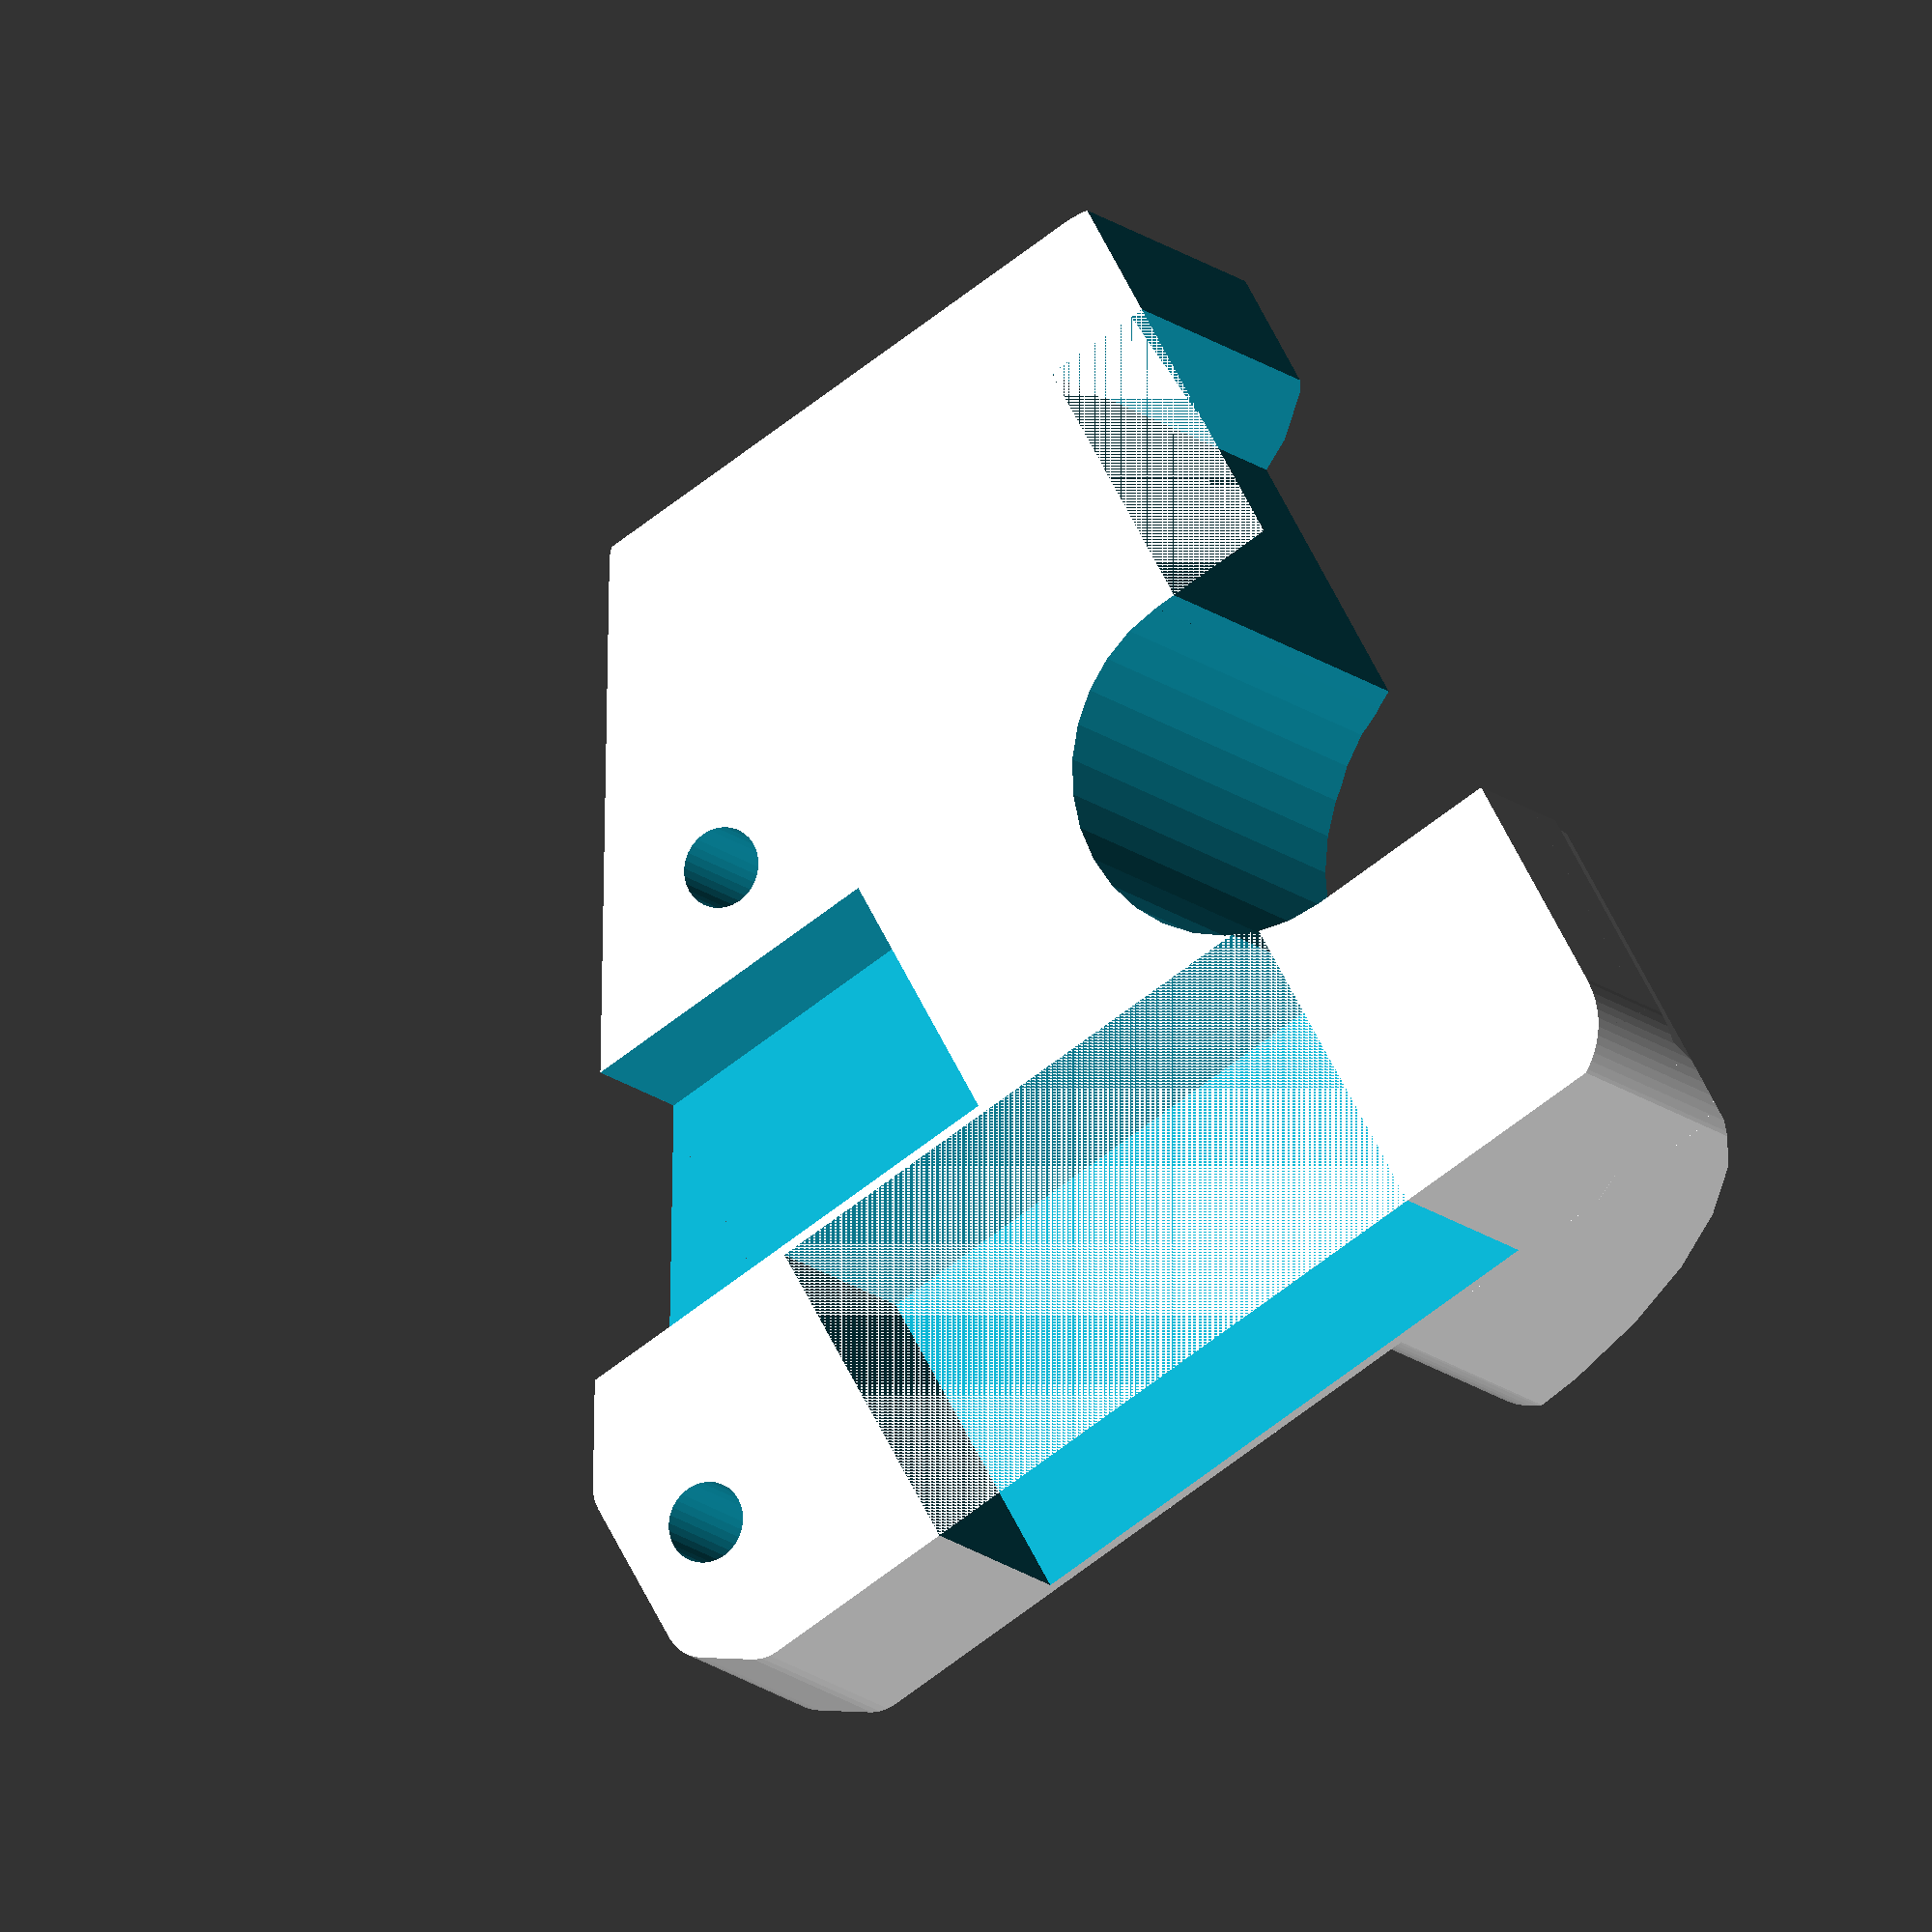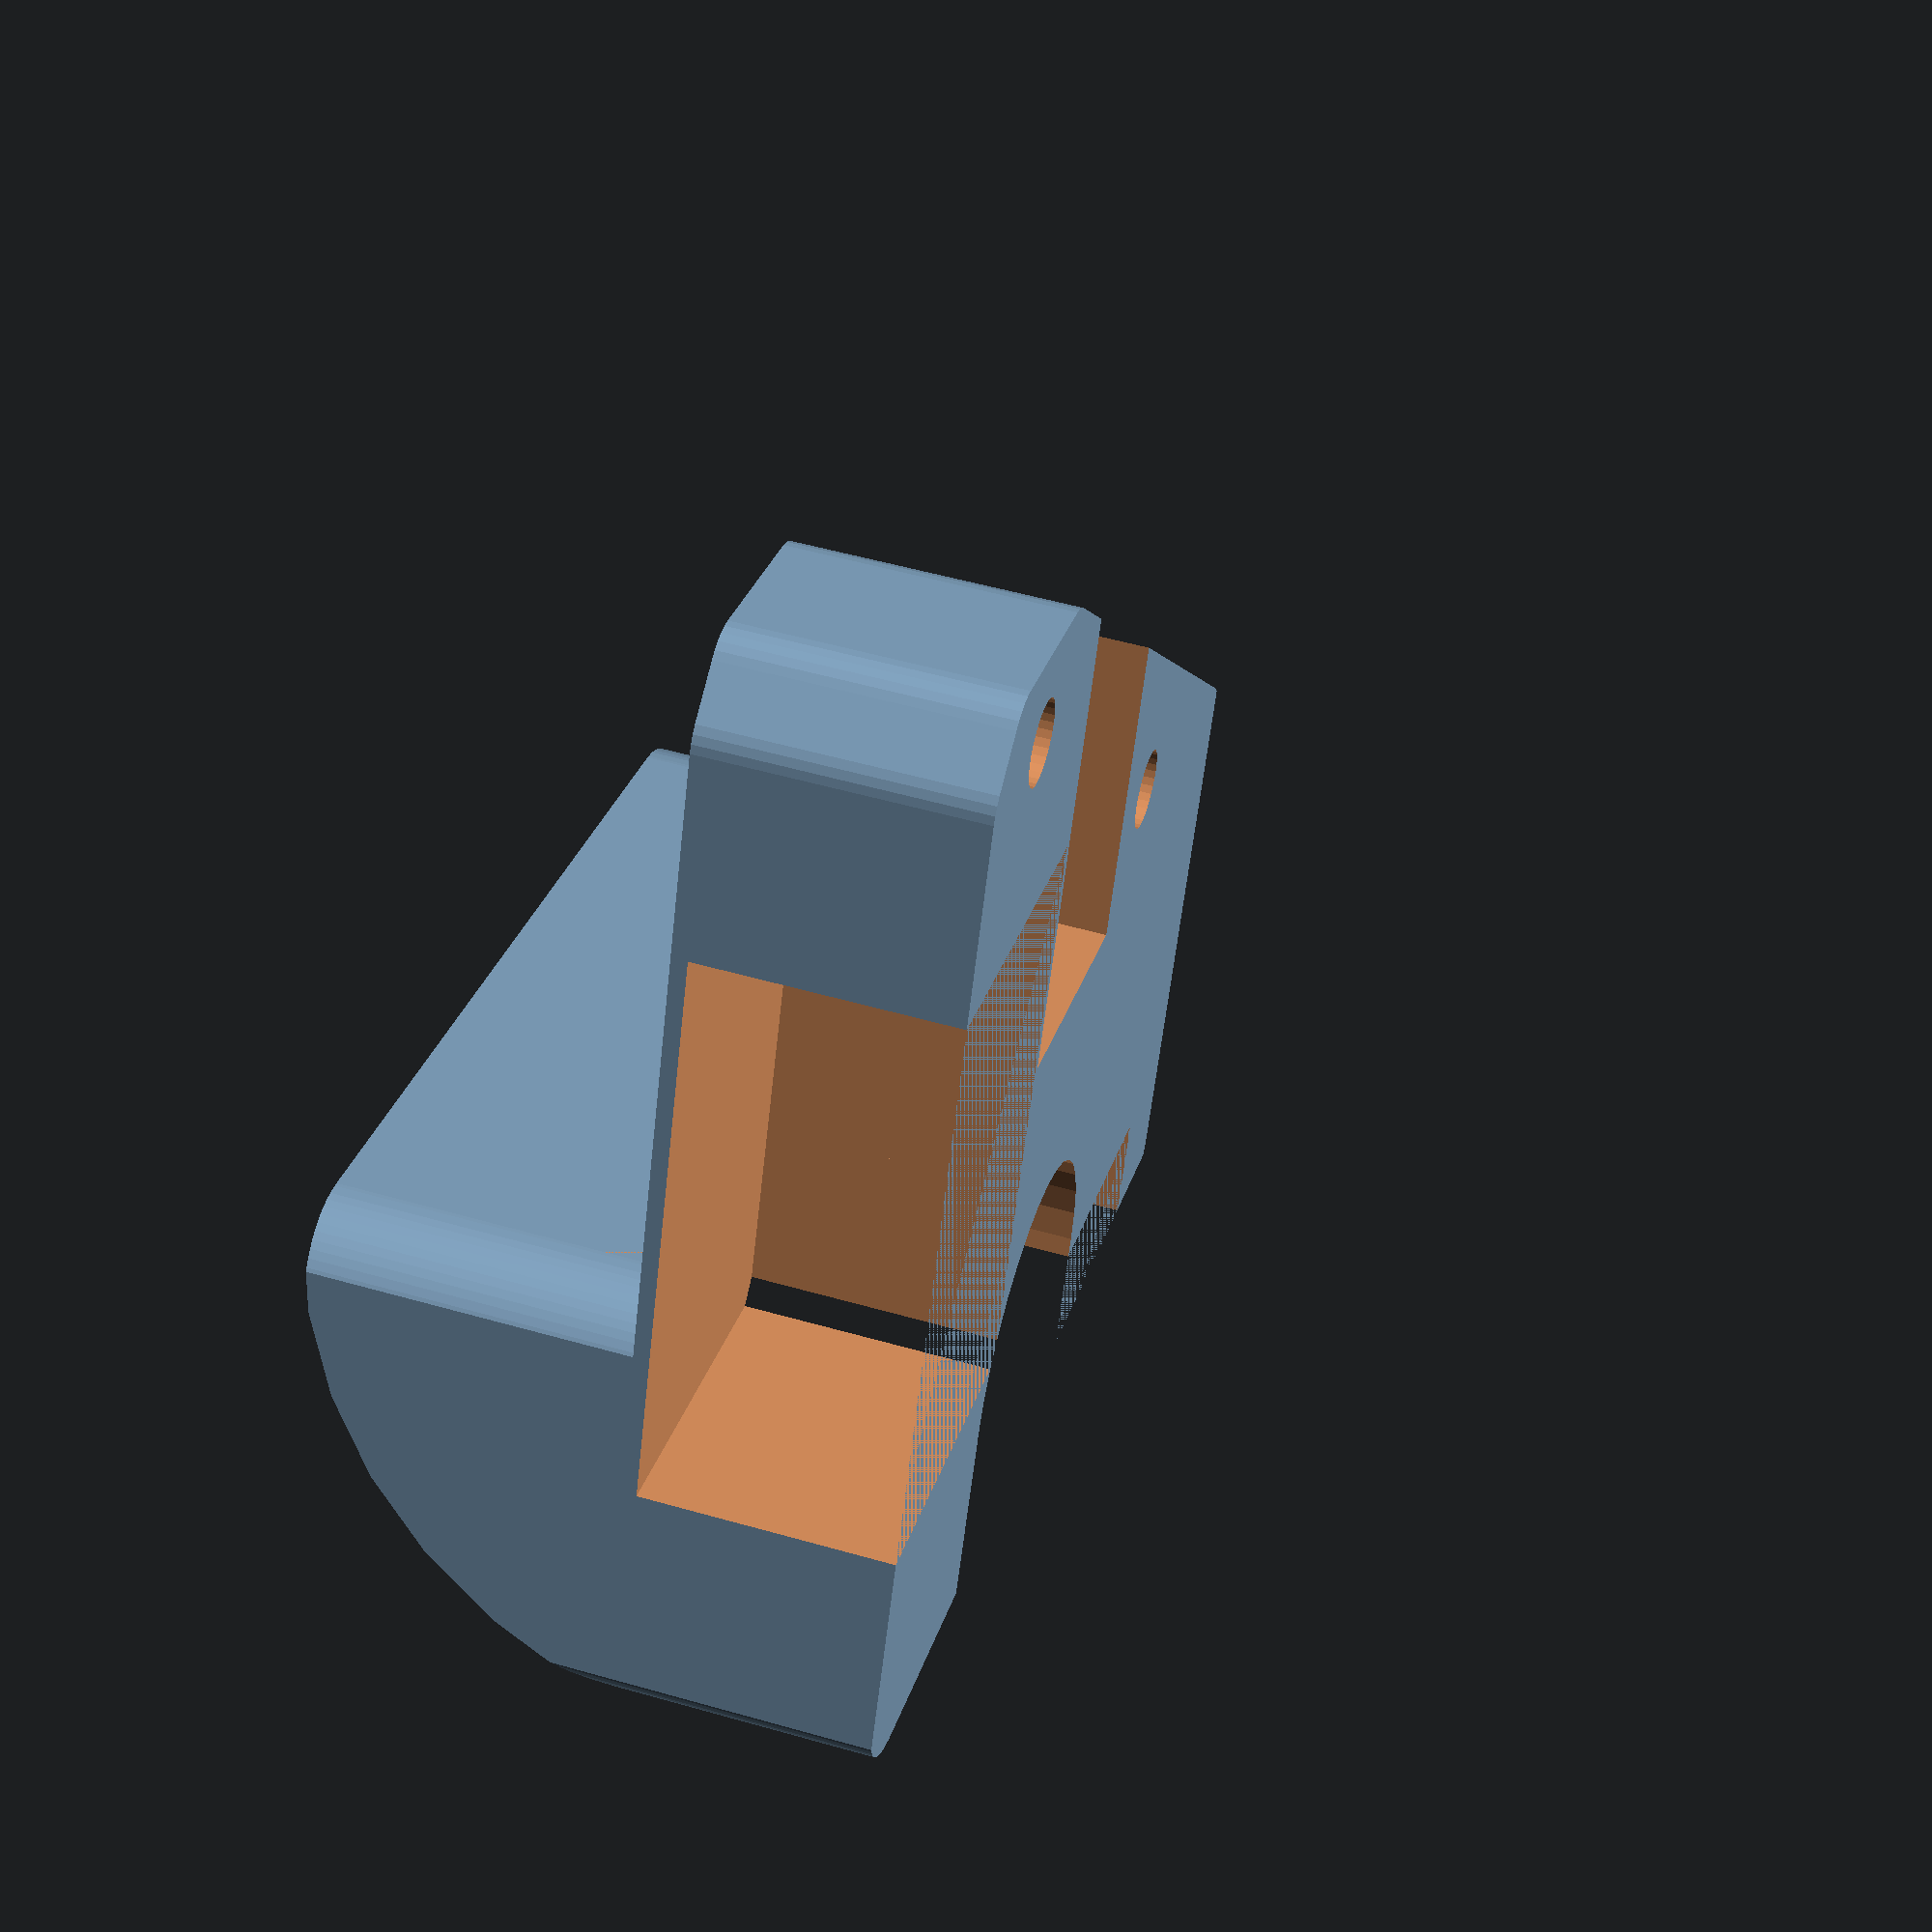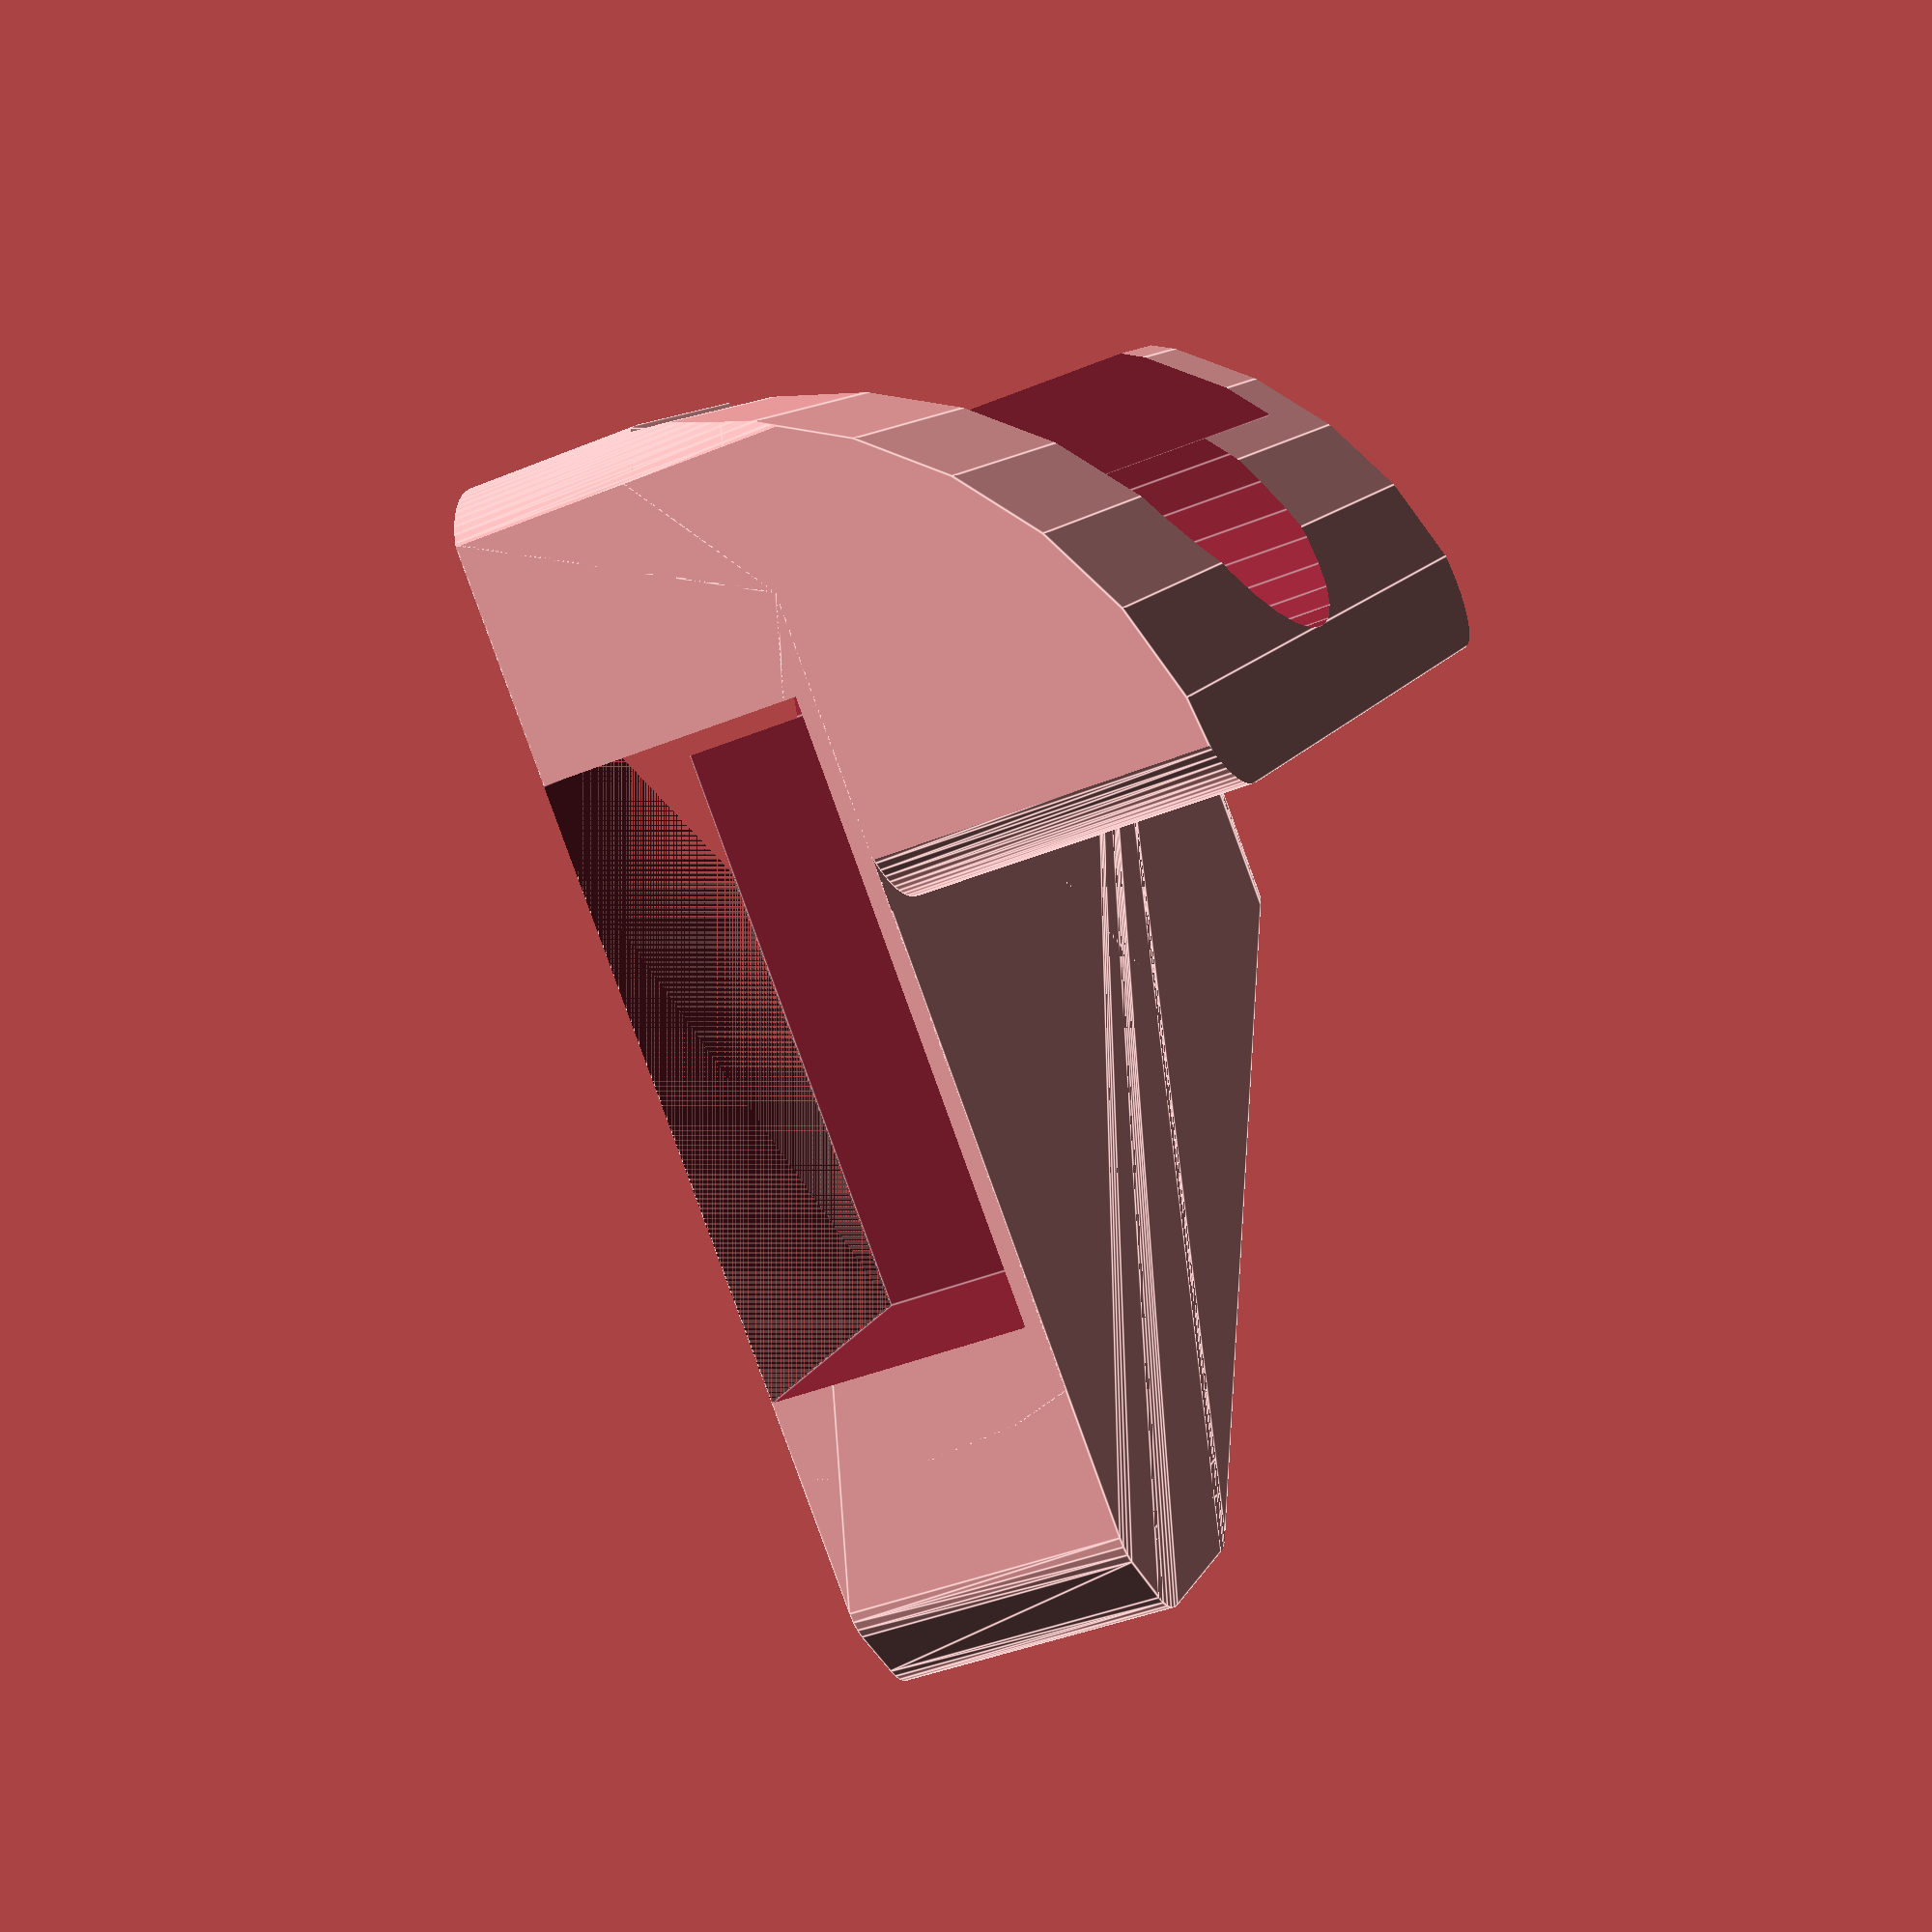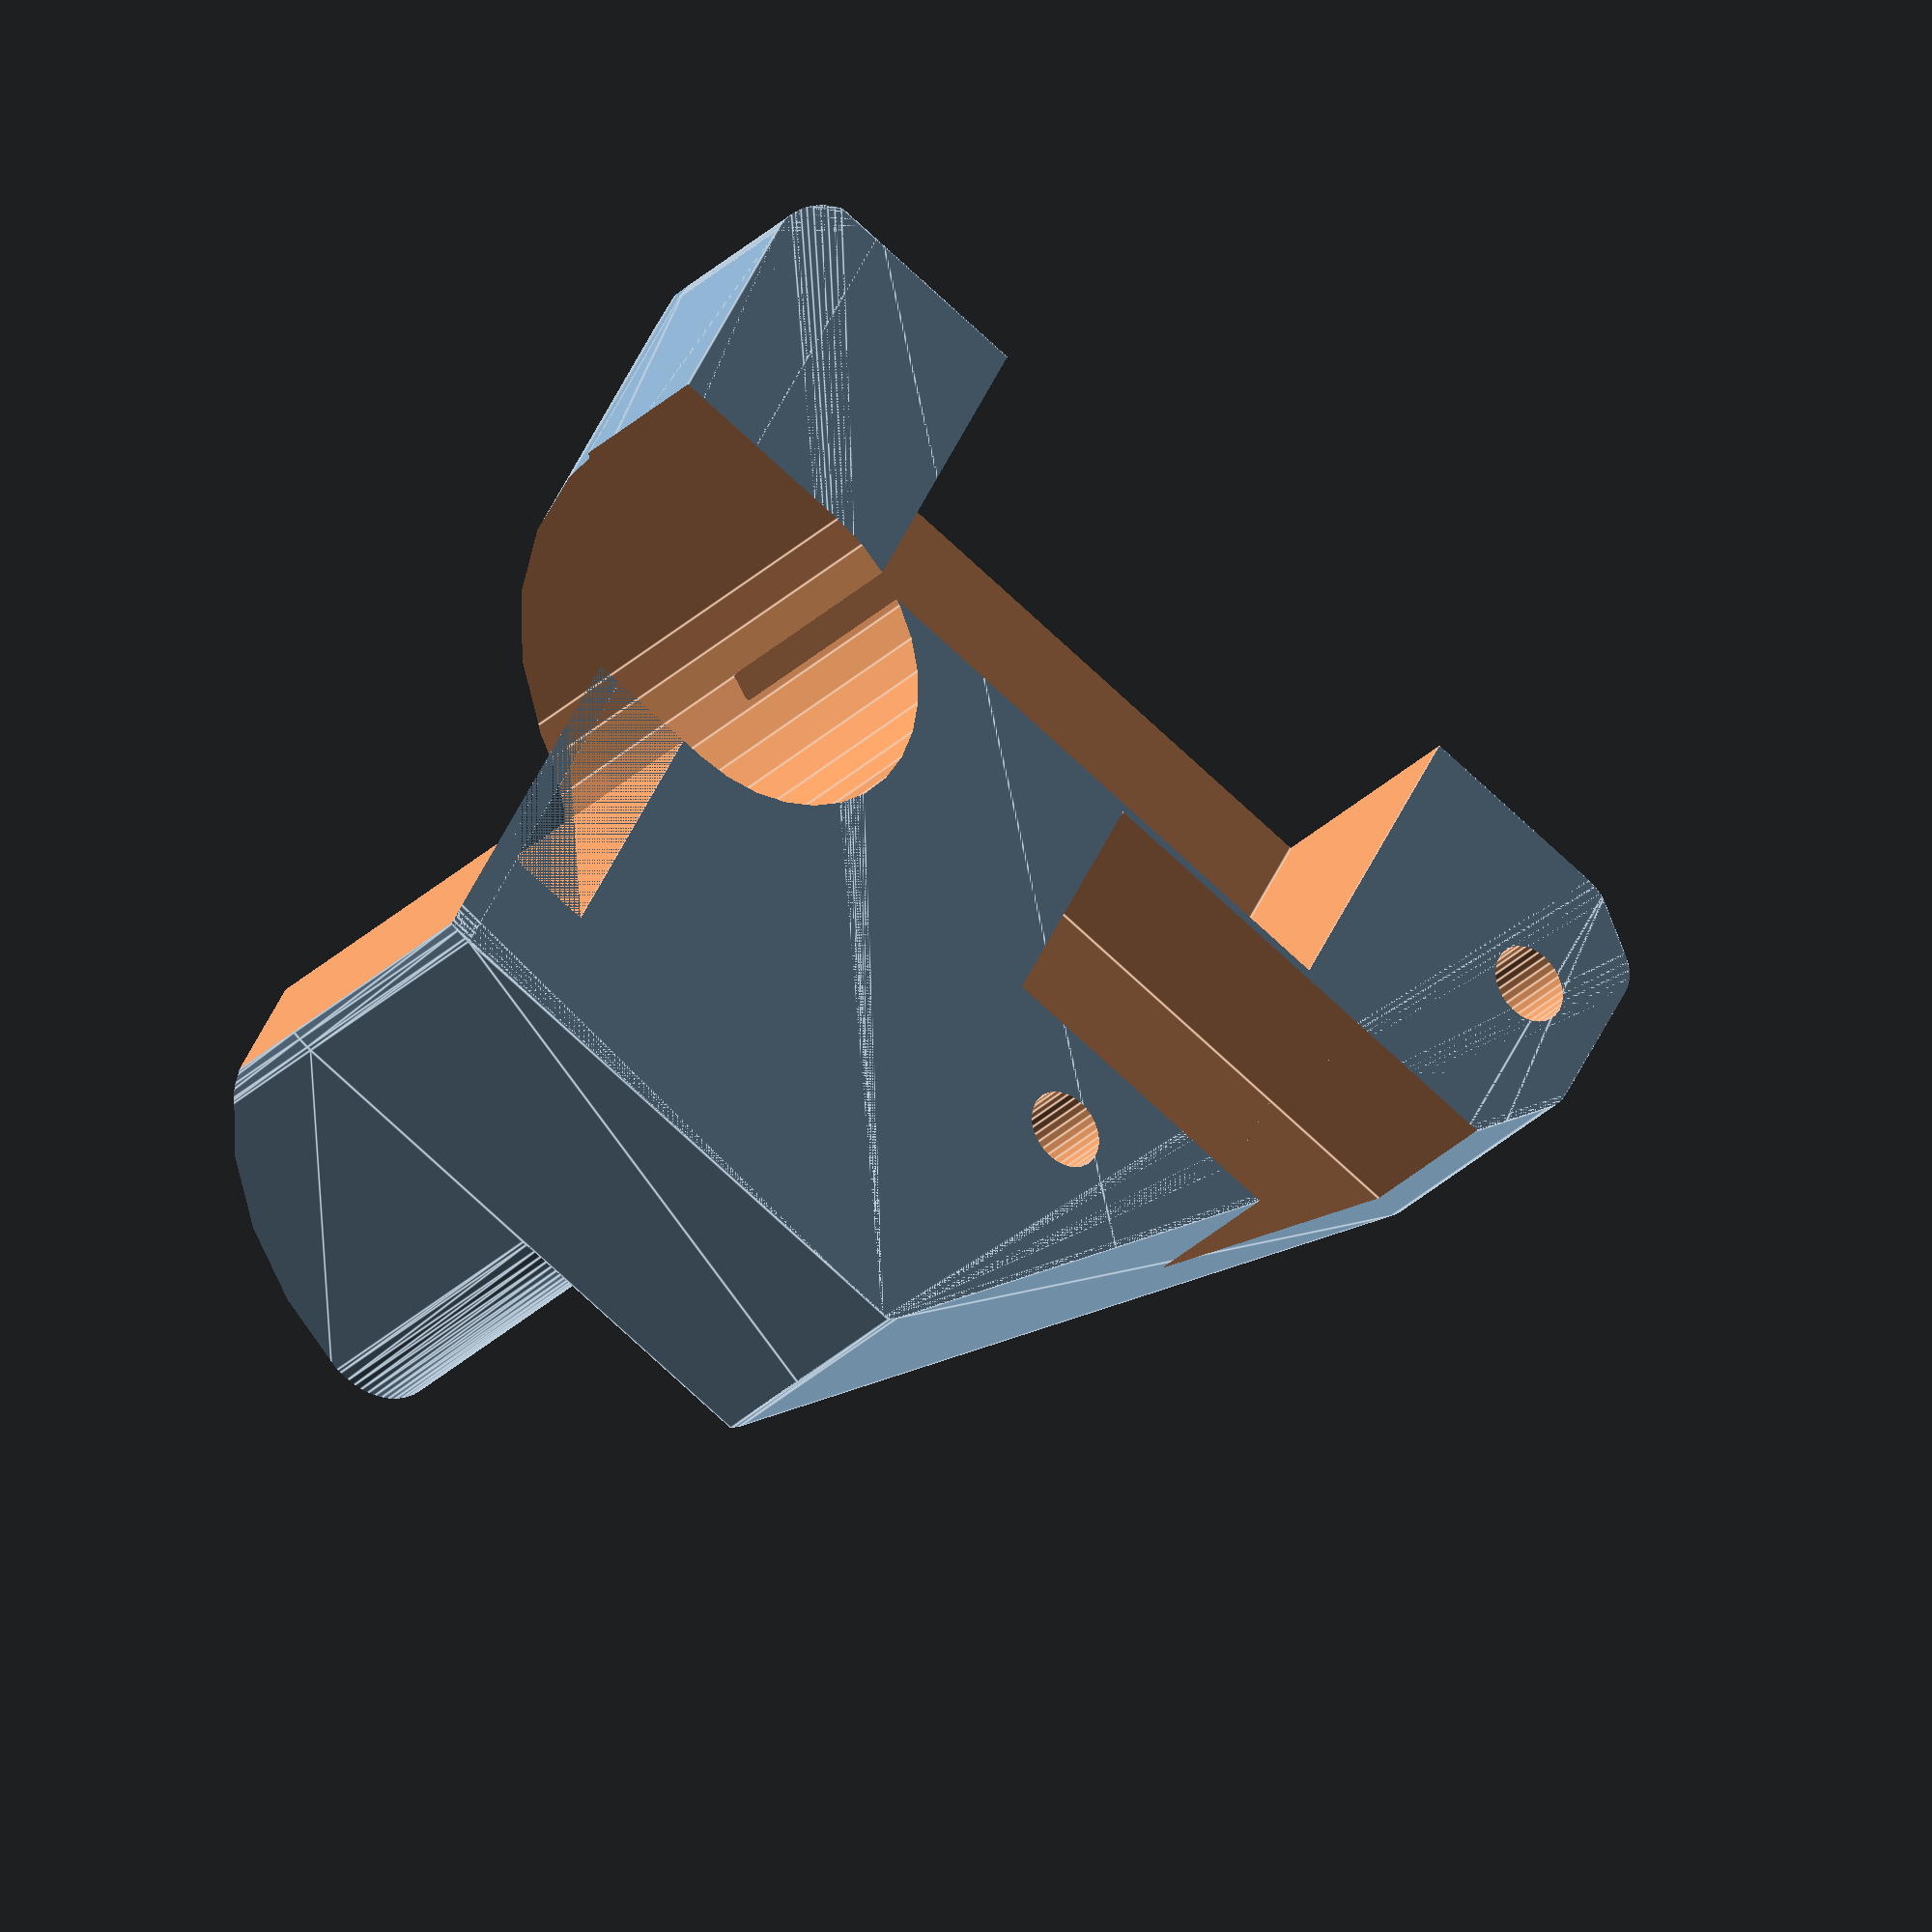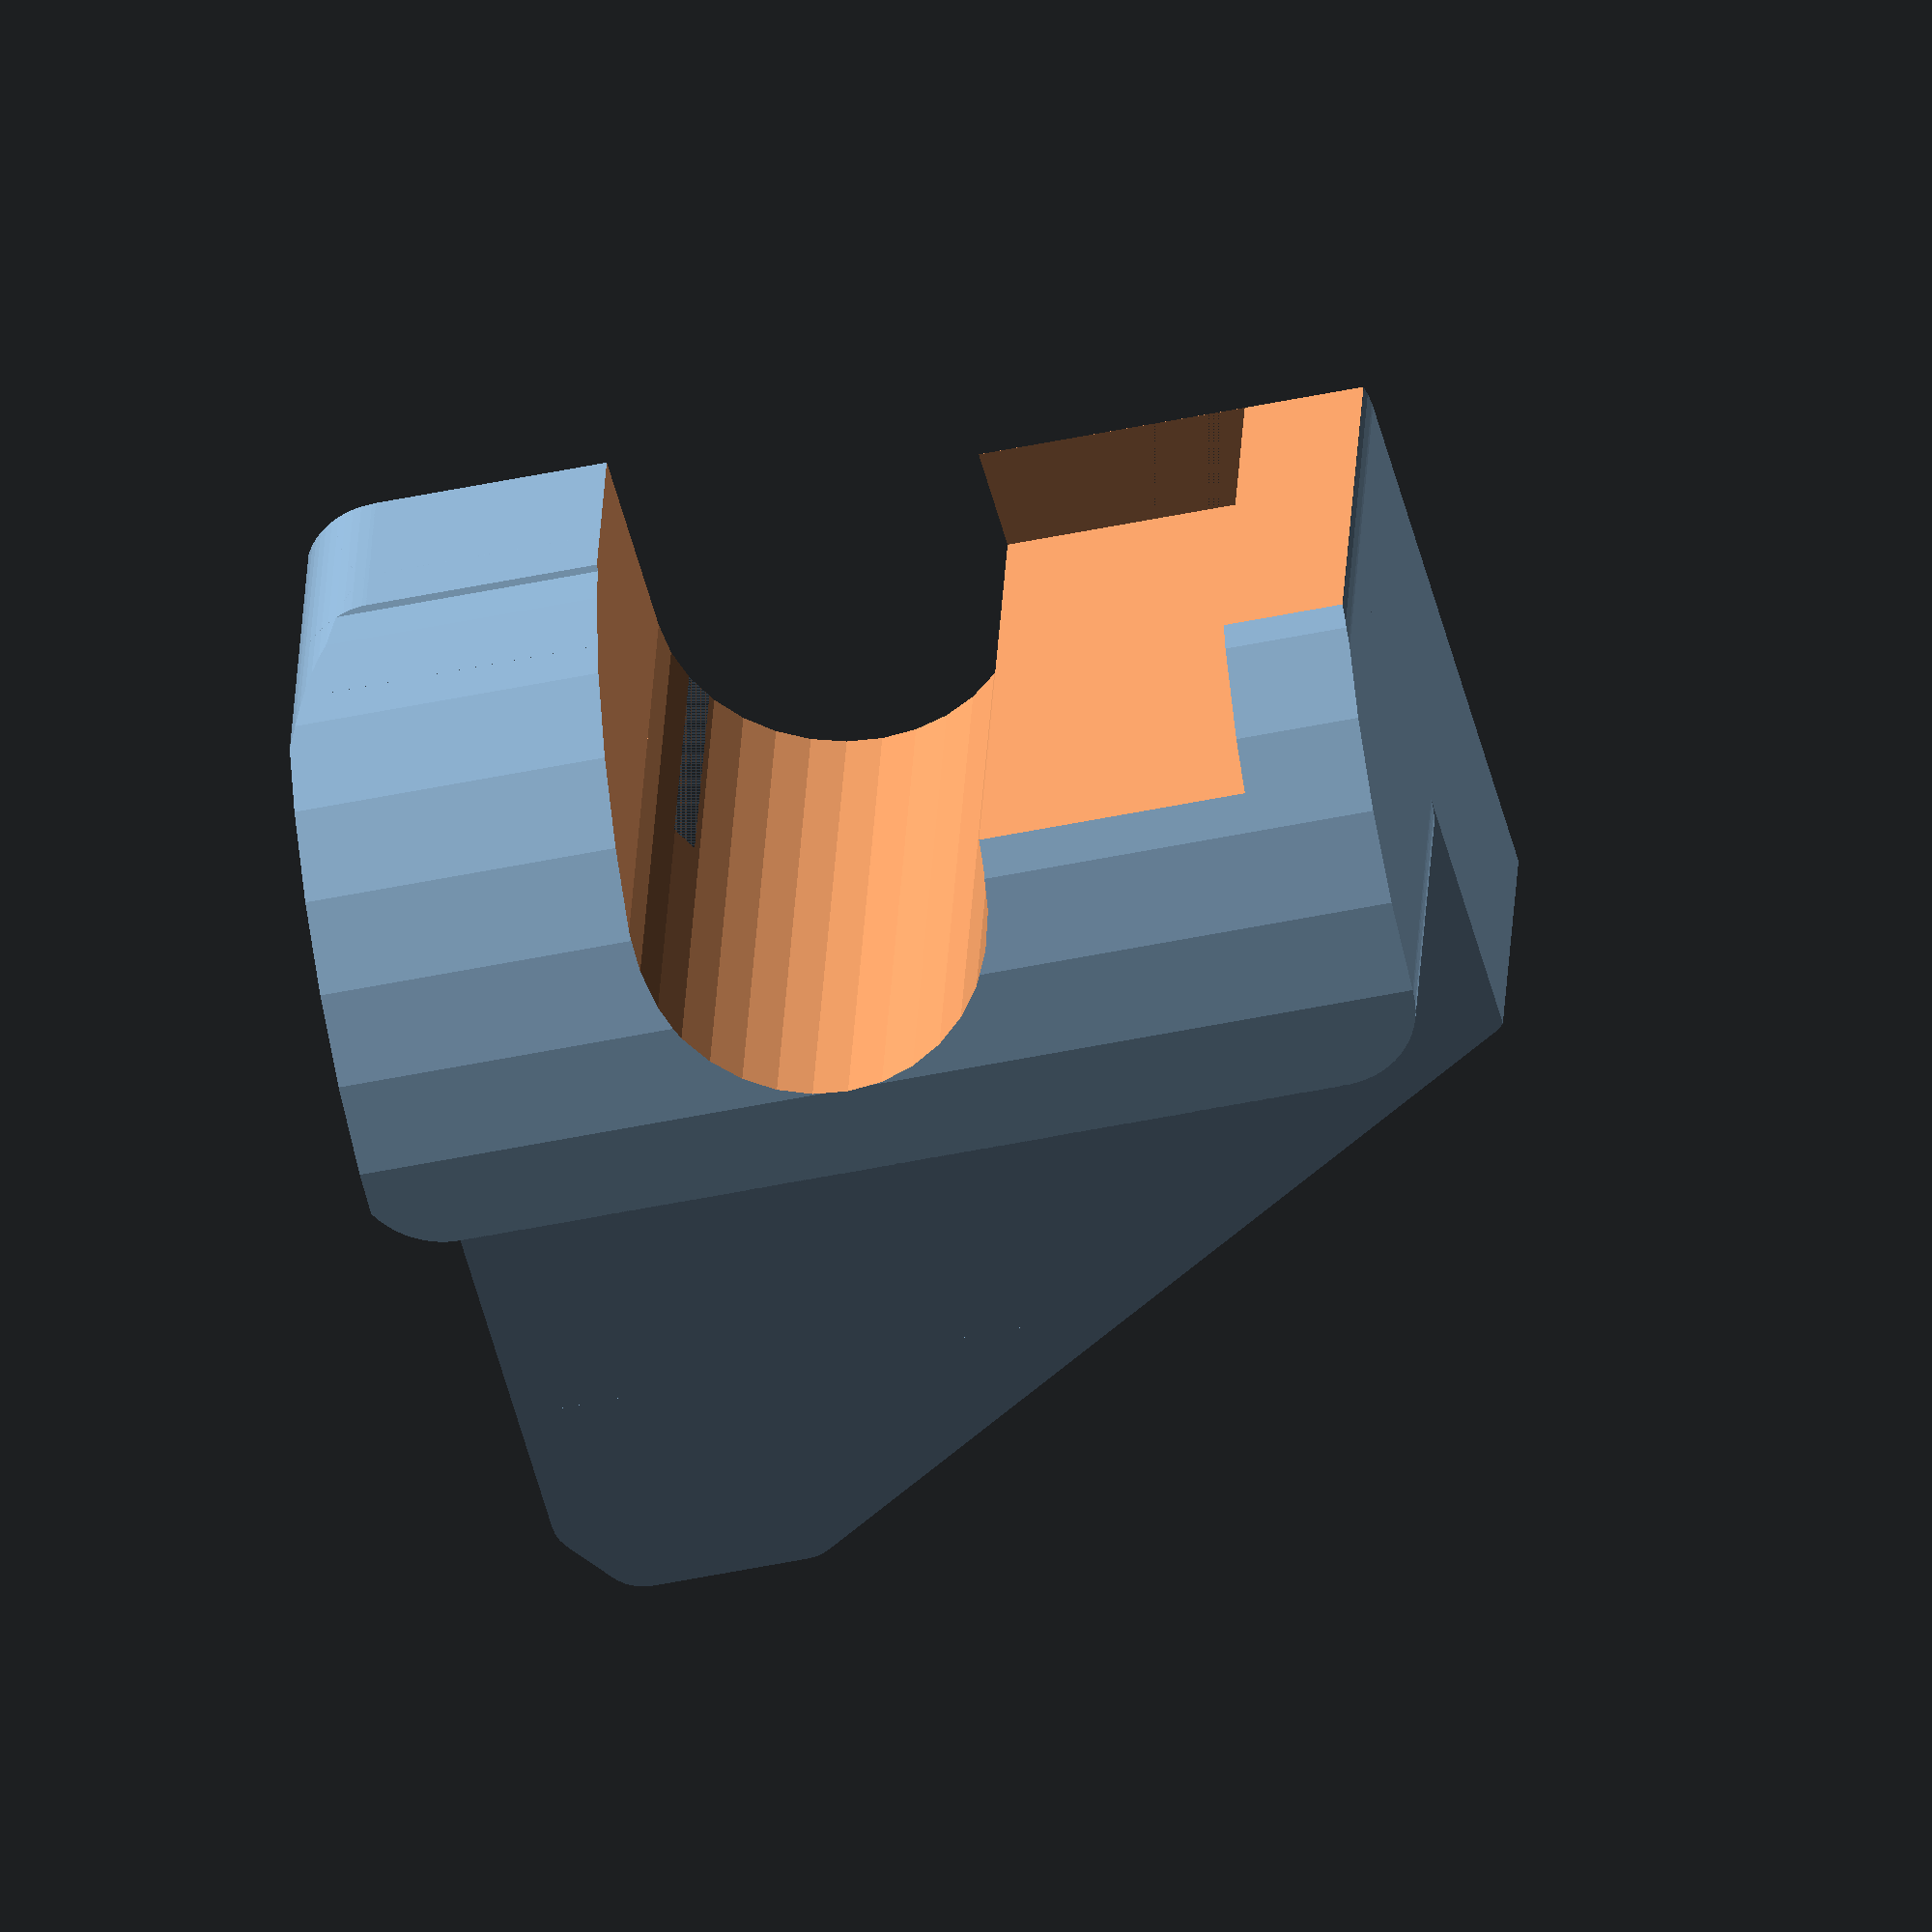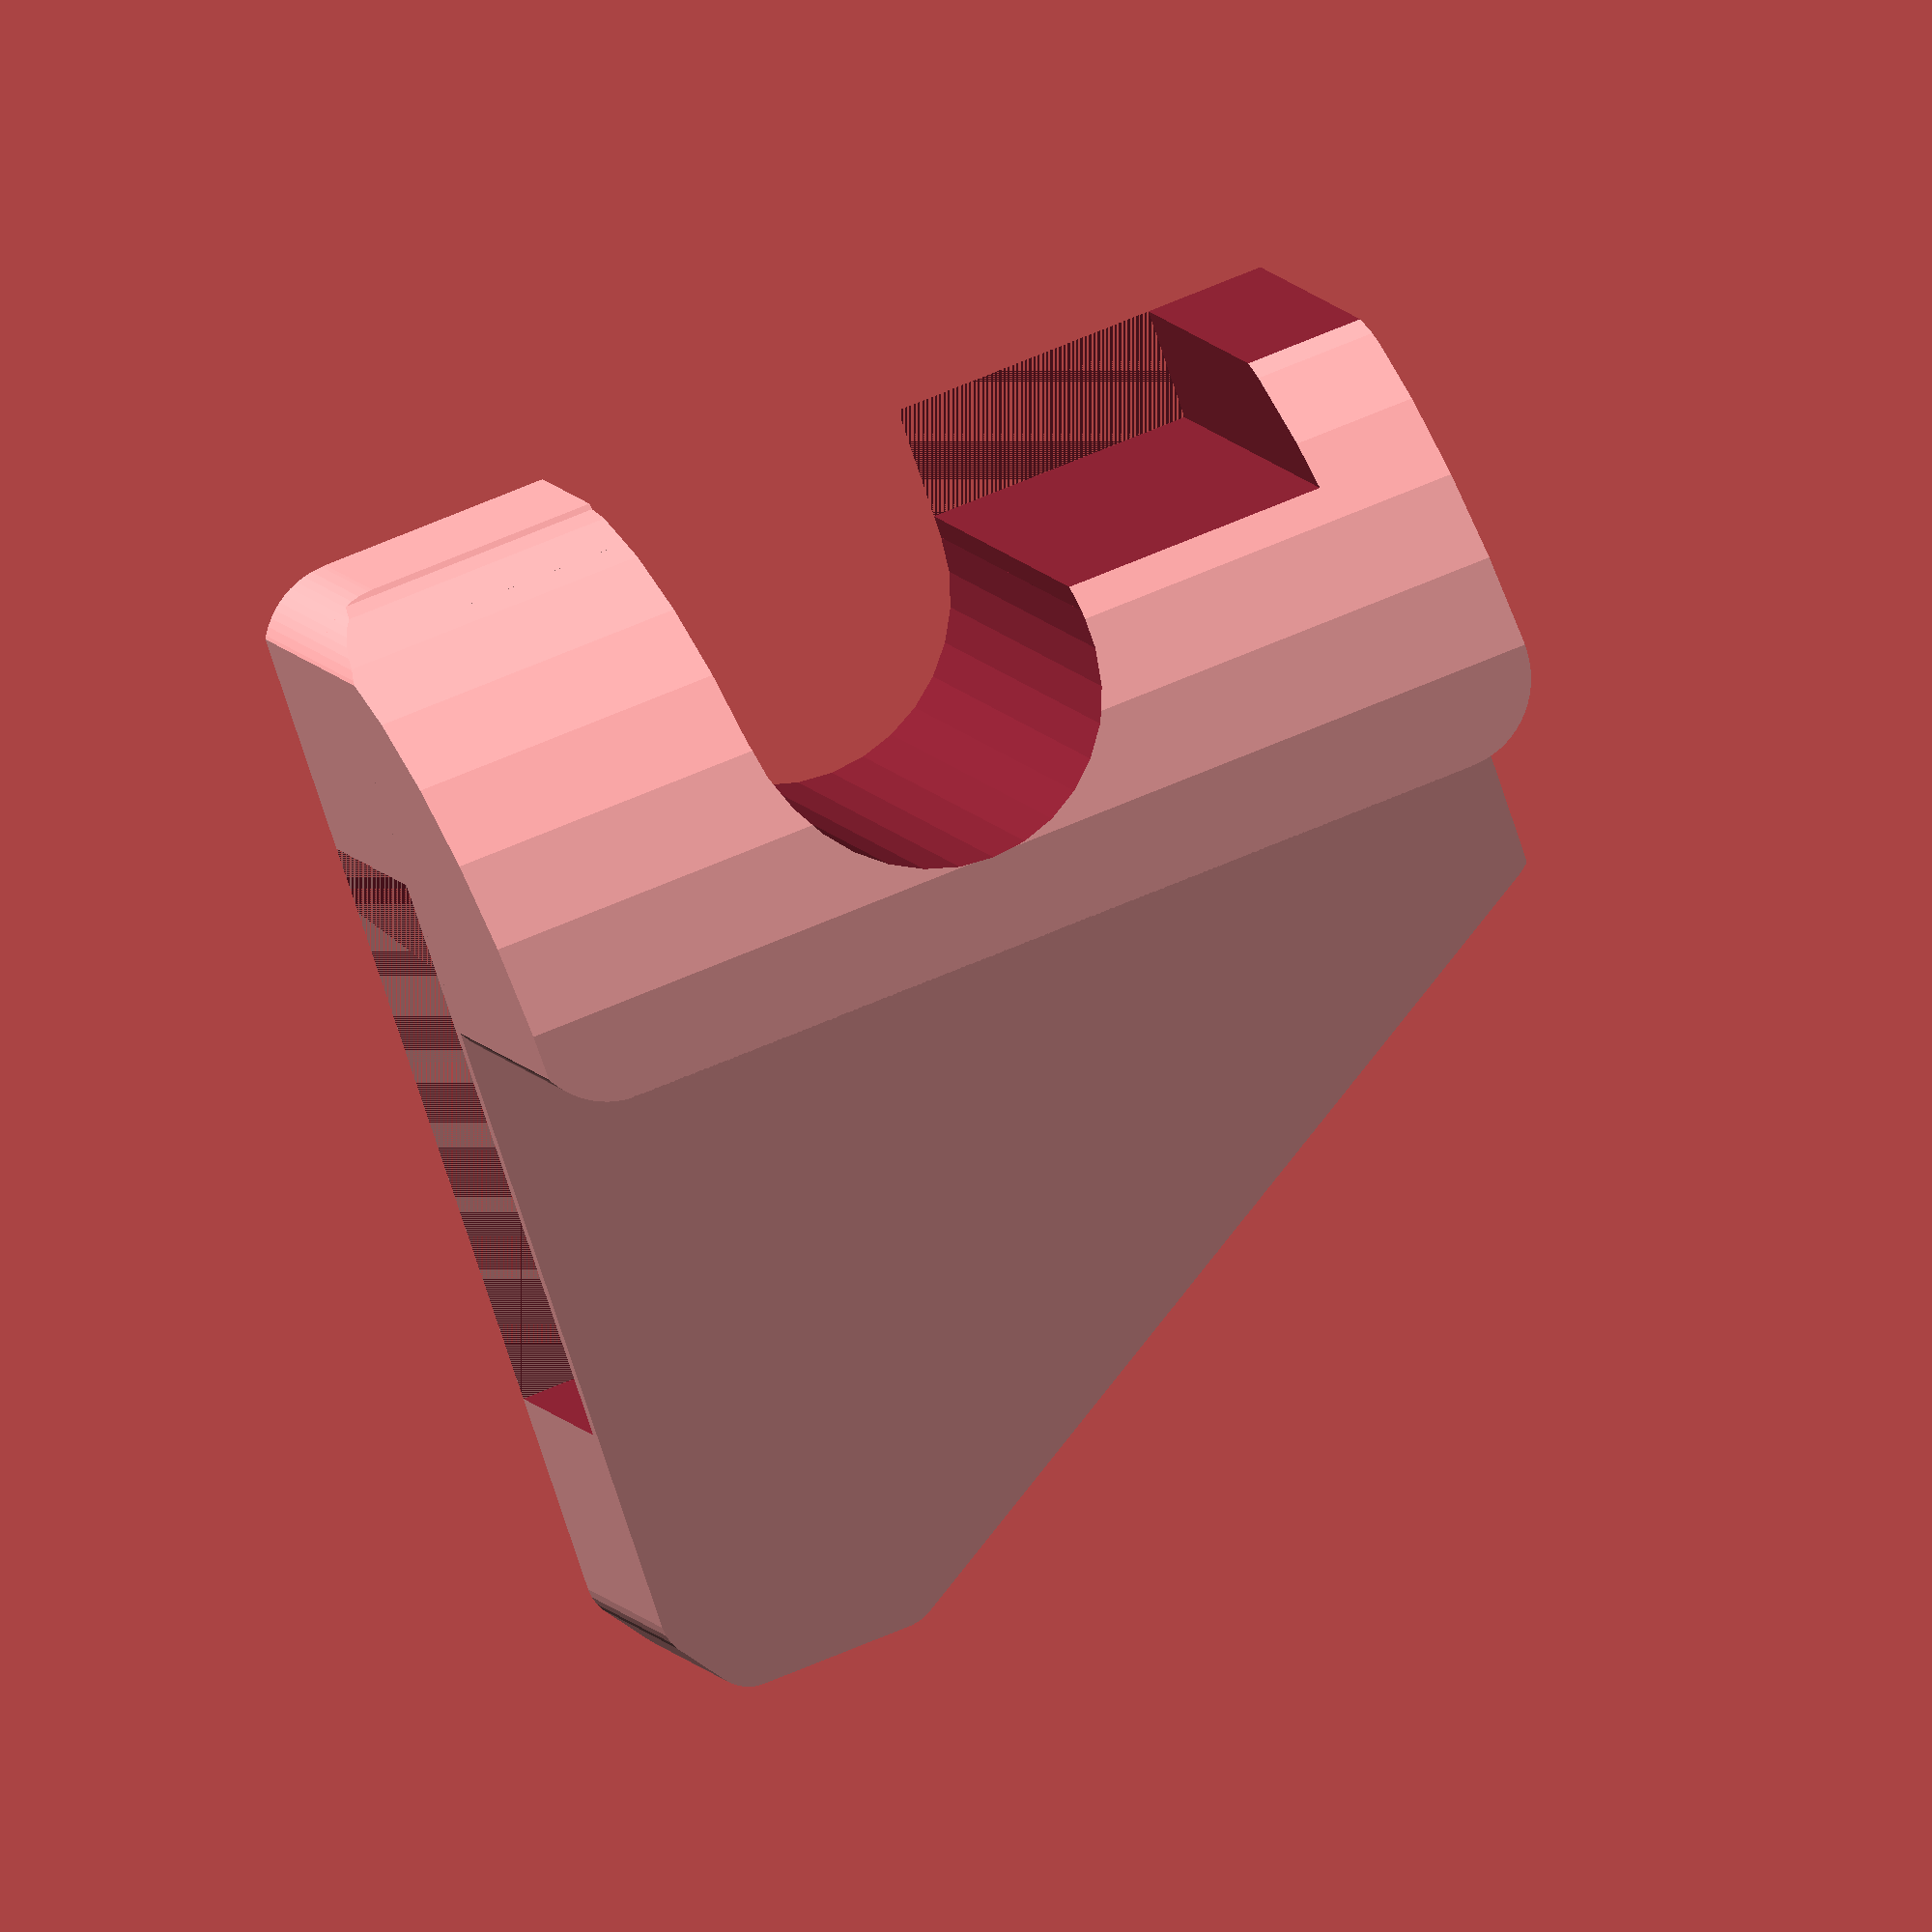
<openscad>
//lol here's a power/mode button support

//notes from mvp print:
//-cut entire front face for mode button
//-add 1mm fudge room around parts.
//-add a 1mm z depth to connectors
//-remove 2.2mm from the extension "height".

//notes from mvp2 print:
//-still need 2.2mm extra thickness on support.

$fn=32;

// hclearance left of cartridge area inside shell
// measured 10.75mm

pcbclearance=1.1;
hclearance=10.5;
vclearance=14.25;
stackclearance=7.2;

supportplatethickness=vclearance-pcbclearance-stackclearance;
vsupport=(supportplatethickness+hclearance)-vclearance;
echo(supportplatethickness);
echo(vsupport);

//translate([-modex,-10,-vclearance])
//color("blue") cube([modex,modey,vclearance]);
//
//translate([-modex,modey-10,-vclearance])
//color("red") cube([10,10,stackclearance]);

// peg keepout
//D measured 7.58mm
pegD=8;
//Inset measured ~ 4.88mm
pegI=4.5;
//Y
pegY=11;

//mode board
// H
modey=24;
// W
modex=25.5;
// no mount
modexnoflag=21;

noflag=true;

//mode button itself
// H
mbuttx=4;
// W
mbutty=6.5;
// D
mbuttz=vclearance;

//face clearance
facecw=10.5;
facech=7;

// Power Switch
//H
pswz=5.6;
//W measured 12.69mm
pswx=13;
//D 
pswy=7.5;
//Offset
mswo=6;

//Connector
//H
mconz=3.7;
//W
mconx=4.4;
//D
mcony=5.4+.5;
//X Offset
mconox=13.5;
//Y Offset
mconoy=7.8;

//Mounting holes
md=1.8;
//Top X
tx=23.5;
//Top Y
ty=3.5;
//Bot X
bx=16;
//Bot Y
by=16;

//base_shape();

final_part();

//post placement
//translate([-hclearance,modey+3,-vclearance-pcbclearance])
//cylinder(d=2, h=vclearance);

module final_part() {

    intersection(){
difference() {
    base_shape();
    all_cuts();
    //base_block();
}
        union(){
        over_cut();
        over_cut_low();
        
        }
    }
}

module base_shape() {
    union() {
        base_block();
        smooth_base();
        //support_tab();
    }
}

module over_cut(){
    translate([-modey/2-1,modex/2-1,-supportplatethickness-pcbclearance])
    cheese(modey+2, modey, supportplatethickness, 2);
}

module over_cut_low(){
    translate([-hclearance/2,modex/2-1,-(vclearance-supportplatethickness-pcbclearance)-supportplatethickness-pcbclearance])
    cheese(hclearance, modey, vclearance-supportplatethickness-pcbclearance, 2);
}


module smooth_base() {
    translate([0,0,-supportplatethickness-pcbclearance])
    hull() {
    //top left
    translate([-1,1,supportplatethickness-3.75])
    cylinder(d=2, h=3.75);

    //bottom left
    translate([-1,modey-1,supportplatethickness-3.75])
    cylinder(d=2, h=3.75);

    //top left inside step
    translate([-1-3,1,0])
    cylinder(d=2, h=supportplatethickness);

    //bottom left inside step
    translate([-1-3,modey-1,0])
    cylinder(d=2, h=supportplatethickness);


    //bottom left inset
    translate([-1-13,modey-1,0])
    cylinder(d=2, h=supportplatethickness);

    //top right
    //translate([-modex+1,1,0])
    //cylinder(d=2, h=supportplatethickness);

    //top right inset
    translate([-modex+2,1,0])
    cylinder(d=2, h=supportplatethickness);


    //right 1st attempt
    //translate([-modex+1,pswy,0])
    //#cylinder(d=2, h=supportplatethickness);

    // bottom hole outlines
    translate([-bx-1,by-pswy/2+2,0])
    cylinder(d=2, h=supportplatethickness);

    translate([-bx-1,by+pswy/2-2,0])
    cylinder(d=2, h=supportplatethickness);

    // top hole outlines
    translate([-tx-1,ty-pswy/2+2,0])
    cylinder(d=2, h=supportplatethickness);

    translate([-tx-1,ty+pswy/2-2,0])
    cylinder(d=2, h=supportplatethickness);
        
    //bottom left
//    translate([-1,modey+3,supportplatethickness-3.75])
//    cylinder(d=2, h=3.75);
    //bottom left inside step
//    translate([-1-3,modey+3,0])
//    cylinder(d=2, h=supportplatethickness);

    }
} //end smooth_base module

module support_tab(){
    translate([0,0,-pcbclearance-supportplatethickness-1.2])
    hull() {
        //tab support
        translate([-hclearance,modey+3,0])
        cylinder(d=4, h=1.2);
        
        //bottom left
        translate([-1,modey-1,0])
        cylinder(d=2, h=1.2);
        
        //bottom left inset
        translate([-1-13,modey-1,0])
        cylinder(d=2, h=1.2);
    }
}

module all_cuts() {
    
//    difference() {
//
//    base_block();

    translate([-pegI, pegY, -vclearance]){
        //peg clearance
        cylinder(d=pegD, h=vclearance);
        translate([0,-pegD/2,0])
        //peg extension
        cube([pegD,pegD,vclearance]);
    }
        //mode button cut
        translate([-mbuttx,modey-mbutty-3,-mbuttz-pcbclearance])
        cube([mbuttx,mbutty,mbuttz]);

        //mode button face cut
        translate([0-1.5,modey-facecw,-facech-4])
        cube([mbuttx/2,facecw+1,facech+4]);

        //power switch
        translate([-pswx-mswo,-1,-pswz-pcbclearance])
        cube([pswx, pswy+pcbclearance, pswz]);

        //connector
        translate([-mconx-mconox-10,mconoy,-mconz-pcbclearance])
        cube([mconx+10, mcony, mconz+pcbclearance]);
    
        //connector thru
//      translate([-mconx-mconox-10,mconoy,-(vclearance-hclearance+1)])
//        #cube([mconx+10, mcony, vclearance-hclearance+1]);

        //Mounting holes
        translate([-tx,ty,-supportplatethickness])
        cylinder(h=supportplatethickness, d=md);
        translate([-bx,by,-supportplatethickness])
        cylinder(h=supportplatethickness, d=md);

        //post placement
        translate([-hclearance,modey+3,-vclearance-pcbclearance])
        cylinder(d=1.8, h=vclearance);

//    } // end difference 
} //end rough part


module base_block(){
    translate([-hclearance,0,-vclearance+hclearance]) {
    union() {
        rotate([90,0,180])
        difference(){
            cylinder(h=modey, r=hclearance);

            translate([-hclearance,0,0])
            cube([hclearance*2,hclearance*2,modey]);

            translate([0,-hclearance,0])
            cube([hclearance*2,hclearance*2,modey]);
        }
        
        //base plate
//        translate([-modex+hclearance,0,0])
//        cube([modex, modey, vclearance-hclearance]);
//        translate([hclearance,0,0])
        }
    }
}
        

module cheese(x,y,z,r) {
linear_extrude(height=z) offset(-r) offset(r) offset(r) offset(-r)
    square([x,y], center=true);
}
</openscad>
<views>
elev=12.4 azim=330.5 roll=25.6 proj=o view=solid
elev=306.8 azim=112.5 roll=286.9 proj=p view=wireframe
elev=220.6 azim=138.9 roll=63.2 proj=p view=edges
elev=29.3 azim=207.3 roll=324.6 proj=o view=edges
elev=323.5 azim=284.6 roll=183.3 proj=o view=wireframe
elev=171.5 azim=109.0 roll=15.8 proj=o view=solid
</views>
